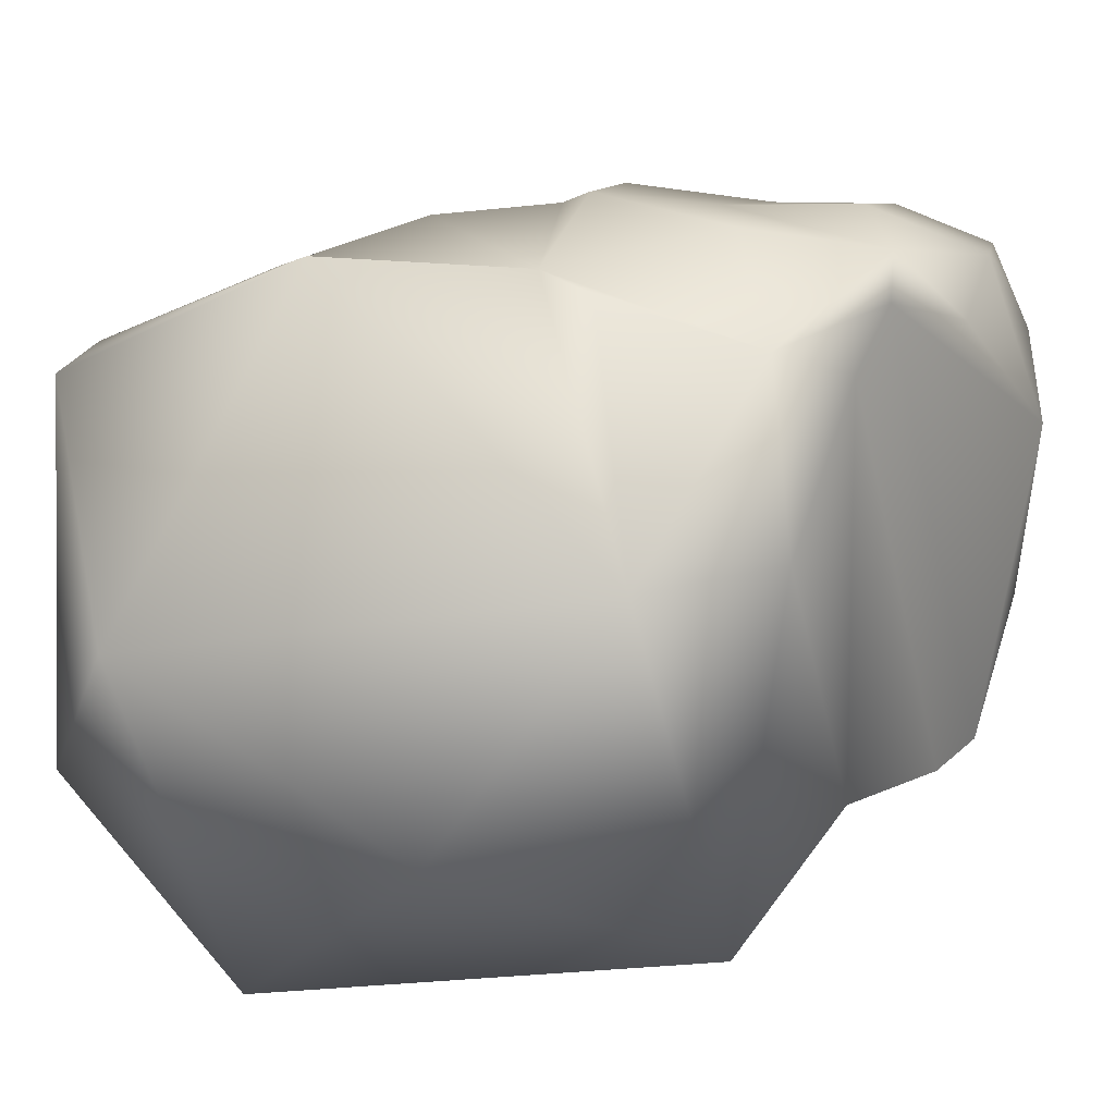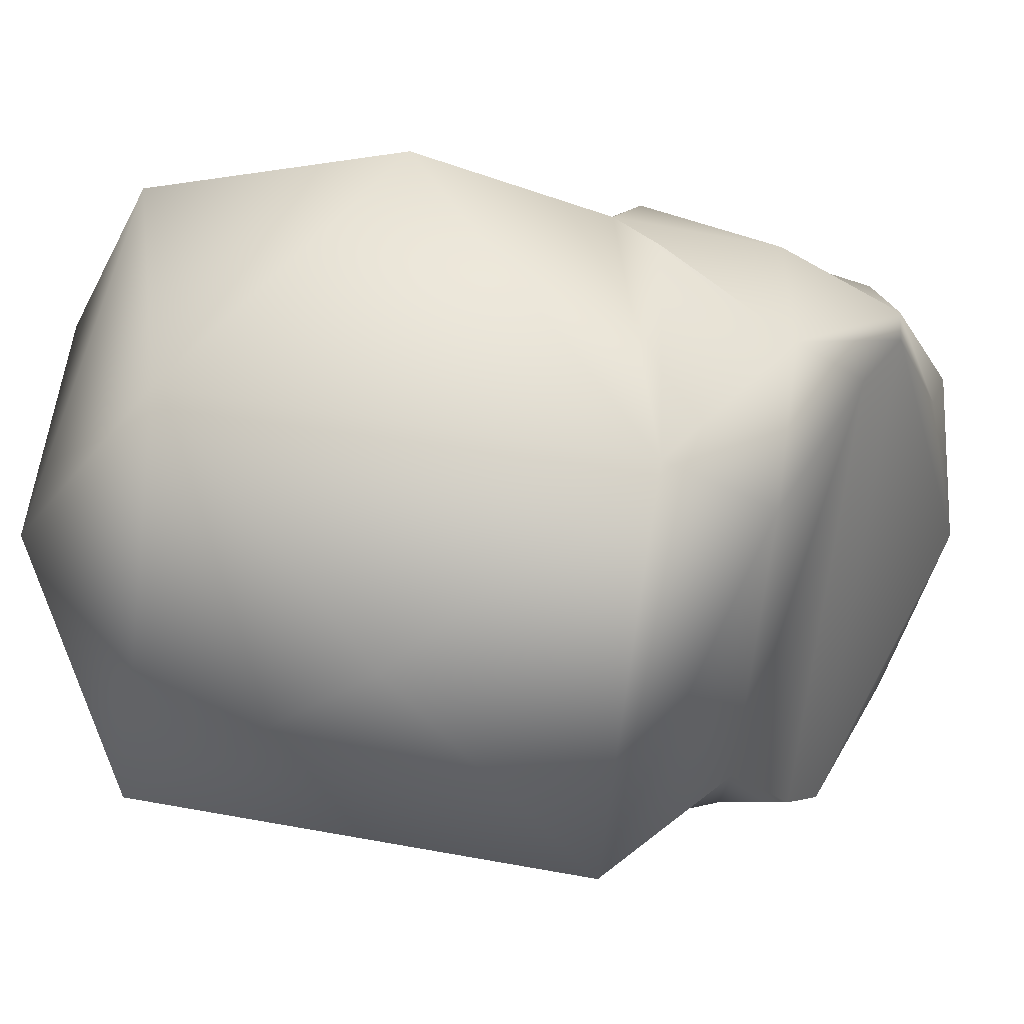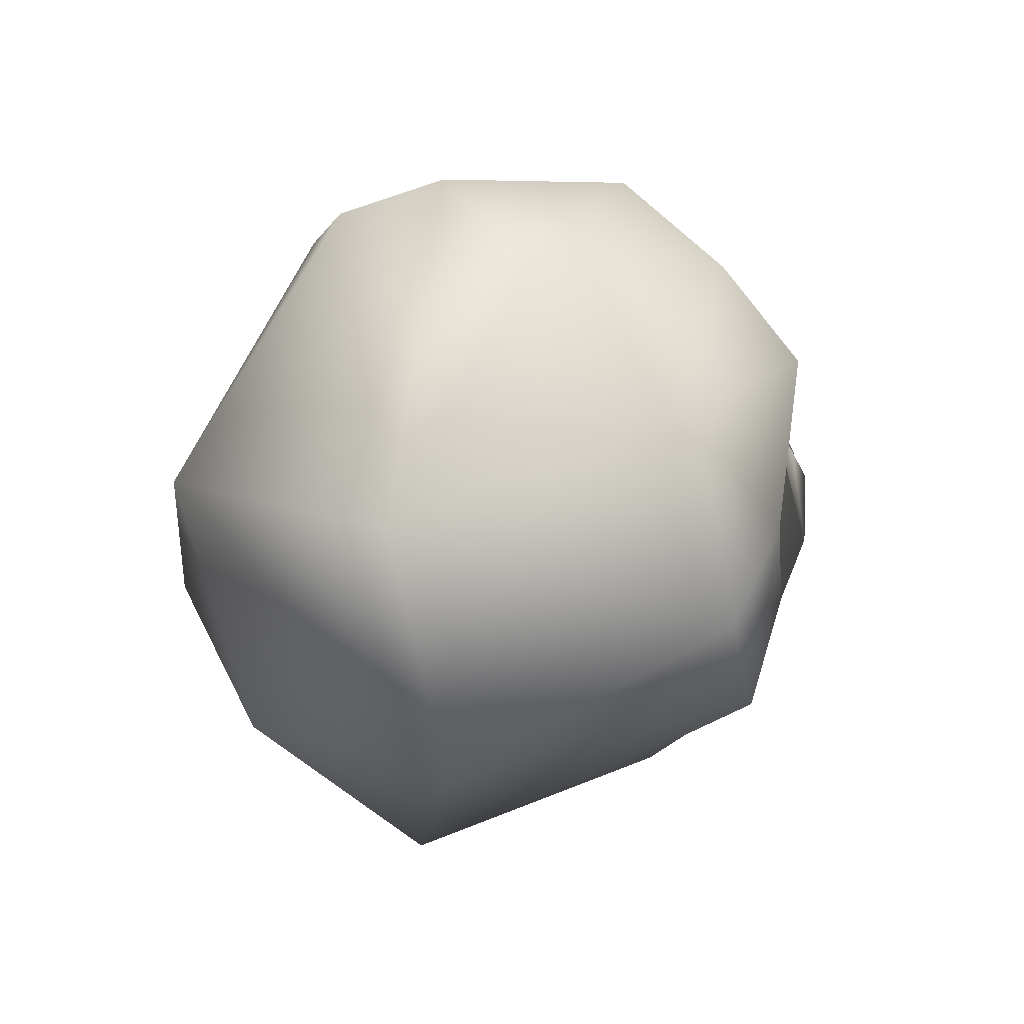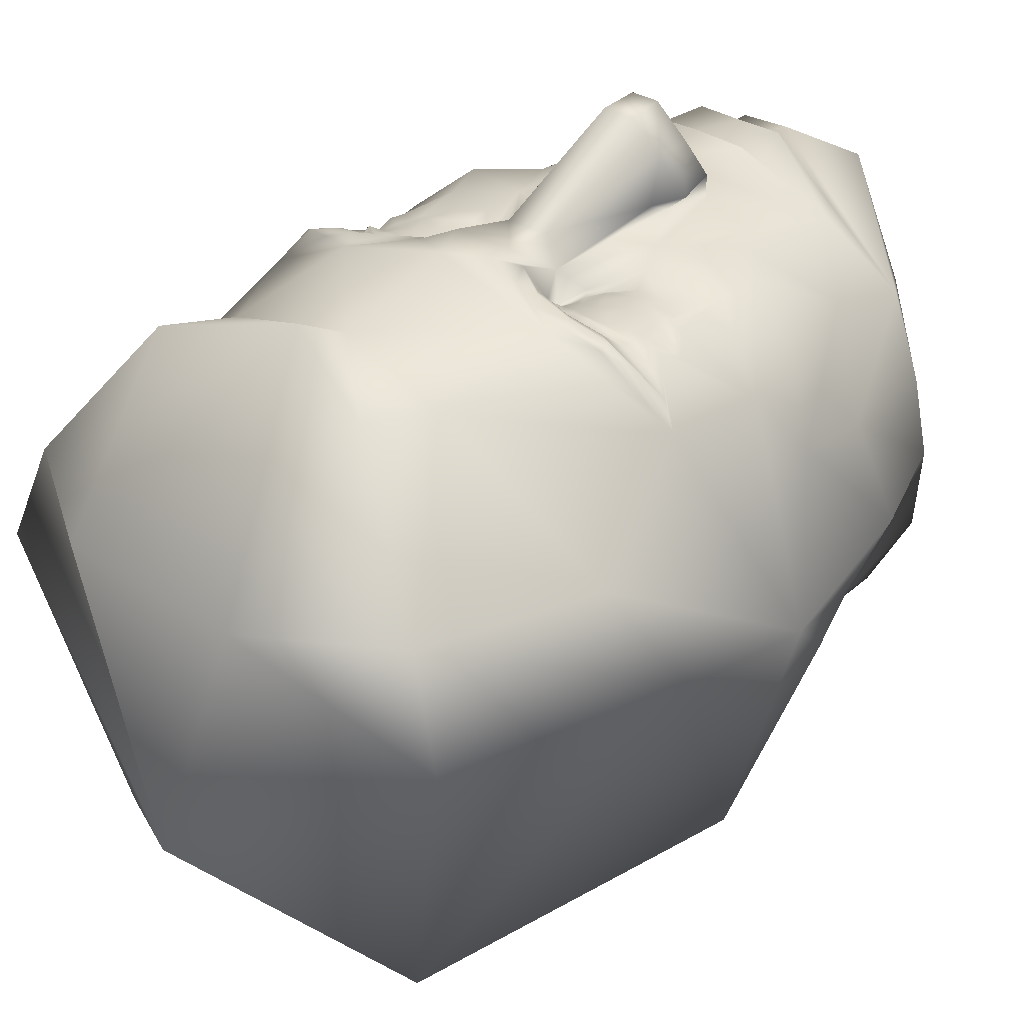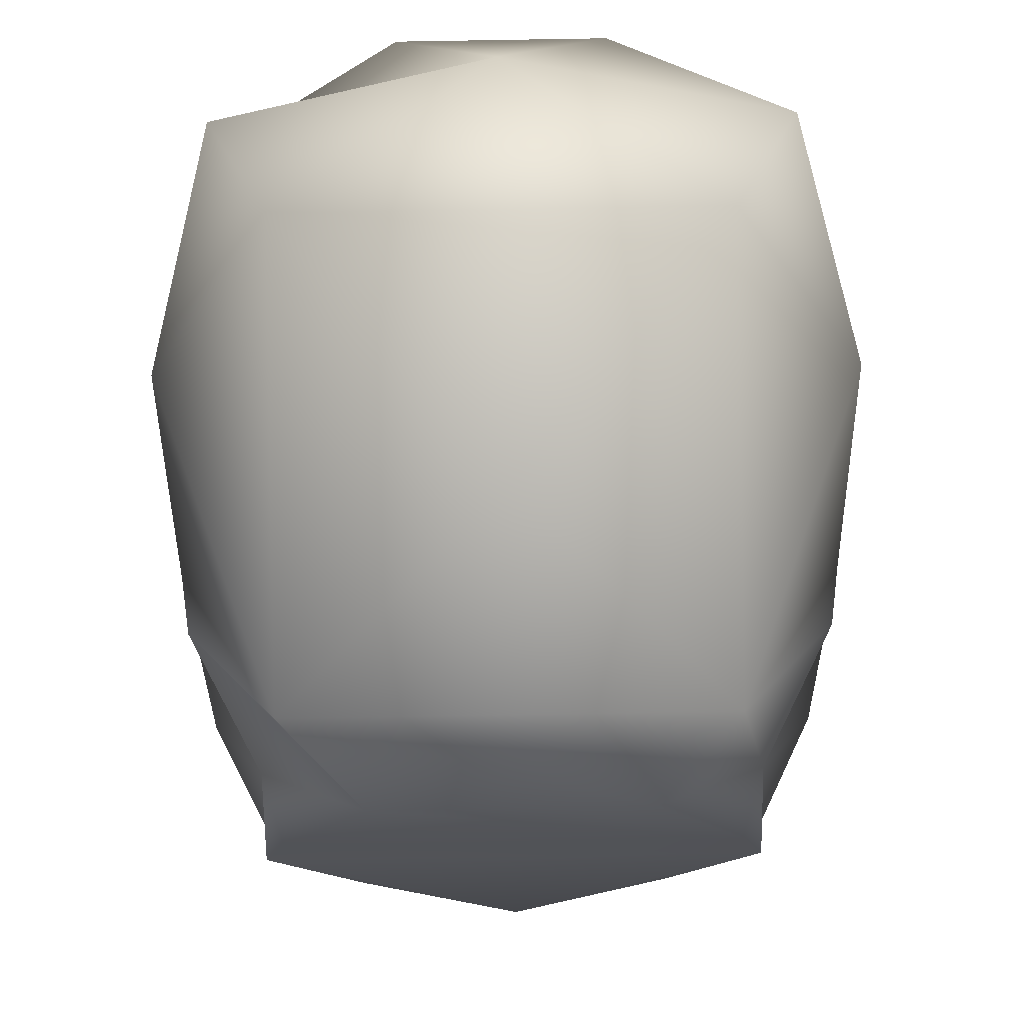
<metadata>
{"format":"obj","ext":"obj","renderer":"f3d","projection":"perspective","resolution":1024,"background":"white","views":[{"elev":-52.0,"azim":-75.5,"up":"+Z"},{"elev":-66.8,"azim":-95.3,"up":"+Z"},{"elev":77.5,"azim":-133.0,"up":"+Y"},{"elev":30.8,"azim":-134.9,"up":"+Z"},{"elev":-76.4,"azim":-177.6,"up":"+Z"}]}
</metadata>
<code>
v 0.1481 0.8856 0.1614
v 0.1285 0.8854 0.1621
v 0.1455 0.8866 0.1625
v 0.143 0.8837 0.1631
v 0.1411 0.8872 0.1634
v 0.1384 0.8876 0.1635
v 0.1372 0.8839 0.1636
v 0.1345 0.887 0.1635
v 0.1331 0.8837 0.1633
v 0.1307 0.8845 0.1628
v 0.1753 0.8861 0.1626
v 0.1796 0.8883 0.1634
v 0.1796 0.8853 0.1635
v 0.1826 0.8887 0.1636
v 0.184 0.8851 0.1636
v 0.1866 0.8884 0.1635
v 0.1906 0.888 0.1628
v 0.1621 0.8491 0.1732
v 0.1274 0.8813 0.1623
v 0.1254 0.8828 0.1615
v 0.114 0.8761 0.1515
v 0.1236 0.8854 0.1595
v 0.1252 0.8892 0.1609
v 0.1287 0.8688 0.1632
v 0.1074 0.8696 0.1417
v 0.1007 0.8767 0.1103
v 0.1162 0.8433 0.09703
v 0.1057 0.8454 0.1179
v 0.1123 0.849 0.1369
v 0.1162 0.8222 0.1186
v 0.1266 0.8211 0.1485
v 0.117 0.8256 0.135
v 0.1371 0.8074 0.1431
v 0.1491 0.8061 0.165
v 0.1337 0.8132 0.1201
v 0.1633 0.8041 0.1282
v 0.1164 0.824 0.1037
v 0.1207 0.8313 0.09239
v 0.1368 0.8462 0.06993
v 0.1228 0.8685 0.05261
v 0.1027 0.8684 0.1025
v 0.159 0.8535 0.1867
v 0.1535 0.8516 0.1799
v 0.1595 0.975 0.08356
v 0.1978 0.953 0.06246
v 0.1215 0.9511 0.06236
v 0.1132 0.9578 0.1386
v 0.1058 0.9602 0.1192
v 0.09463 0.9133 0.1194
v 0.1055 0.9224 0.1371
v 0.1348 0.9304 0.1615
v 0.1123 0.8992 0.1543
v 0.136 0.9051 0.1667
v 0.1273 0.9014 0.1652
v 0.1179 0.8952 0.1572
v 0.1273 0.8991 0.166
v 0.122 0.8998 0.164
v 0.1271 0.8913 0.1618
v 0.1275 0.8624 0.1651
v 0.1147 0.8651 0.1546
v 0.1246 0.8413 0.1542
v 0.1364 0.831 0.1638
v 0.1375 0.854 0.1654
v 0.1449 0.8683 0.1678
v 0.1304 0.8797 0.1629
v 0.1352 0.8776 0.1635
v 0.1361 0.8802 0.1636
v 0.1317 0.8813 0.1631
v 0.1289 0.8824 0.162
v 0.1266 0.8837 0.1612
v 0.1259 0.8891 0.1619
v 0.1254 0.8868 0.1605
v 0.1283 0.8881 0.1623
v 0.1276 0.8903 0.162
v 0.1768 0.8909 0.1631
v 0.1801 0.893 0.1637
v 0.1763 0.8926 0.1635
v 0.1351 0.948 0.1666
v 0.1394 0.9738 0.1369
v 0.1597 0.9291 0.167
v 0.1602 0.939 0.172
v 0.1432 0.9021 0.1688
v 0.135 0.9019 0.1669
v 0.1351 0.9004 0.1679
v 0.1606 0.9063 0.1738
v 0.1519 0.9018 0.174
v 0.1515 0.8953 0.1706
v 0.1547 0.8838 0.1649
v 0.1491 0.8817 0.1622
v 0.1429 0.8733 0.1647
v 0.1462 0.8801 0.1622
v 0.1408 0.8777 0.1635
v 0.152 0.8861 0.1595
v 0.1486 0.8827 0.1612
v 0.1453 0.8809 0.1626
v 0.1513 0.8894 0.1621
v 0.1488 0.8915 0.1621
v 0.1489 0.8903 0.1627
v 0.1534 0.8256 0.174
v 0.1529 0.8313 0.17
v 0.1887 0.8354 0.1638
v 0.1723 0.8377 0.1748
v 0.1722 0.8319 0.1701
v 0.1625 0.826 0.174
v 0.1721 0.8261 0.174
v 0.1628 0.8191 0.1666
v 0.1556 0.8688 0.1656
v 0.1624 0.8322 0.1718
v 0.1623 0.8386 0.1758
v 0.146 0.8918 0.1626
v 0.1472 0.8889 0.1619
v 0.1422 0.8922 0.1636
v 0.1439 0.89 0.163
v 0.1382 0.8925 0.1641
v 0.1396 0.8913 0.1635
v 0.1348 0.8926 0.1636
v 0.1358 0.8912 0.1635
v 0.1292 0.8912 0.1628
v 0.1316 0.8897 0.1634
v 0.1301 0.8931 0.1622
v 0.1314 0.897 0.1654
v 0.1338 0.8944 0.1622
v 0.1382 0.8982 0.1671
v 0.1379 0.8944 0.1628
v 0.1421 0.894 0.1624
v 0.1452 0.8979 0.1689
v 0.1459 0.8932 0.1621
v 0.1432 0.9003 0.1698
v 0.1483 0.9 0.17
v 0.1548 0.8952 0.1727
v 0.1568 0.8842 0.1713
v 0.1531 0.859 0.1794
v 0.1531 0.861 0.1703
v 0.149 0.8562 0.1719
v 0.1585 0.8607 0.1858
v 0.1497 0.8499 0.1741
v 0.1508 0.8488 0.1686
v 0.1525 0.8372 0.1748
v 0.1556 0.8538 0.1667
v 0.1434 0.8218 0.1619
v 0.163 0.8113 0.1681
v 0.1637 0.803 0.1575
v 0.2089 0.8785 0.1516
v 0.1971 0.8845 0.1613
v 0.1953 0.8829 0.1622
v 0.1975 0.8872 0.1596
v 0.197 0.891 0.161
v 0.1945 0.8705 0.1633
v 0.2222 0.8798 0.1105
v 0.2157 0.8724 0.1419
v 0.2188 0.8483 0.1181
v 0.2084 0.8457 0.09715
v 0.2084 0.828 0.1351
v 0.2095 0.8246 0.1187
v 0.1893 0.8087 0.1431
v 0.1991 0.823 0.1486
v 0.1773 0.8068 0.1651
v 0.1925 0.8147 0.1202
v 0.2092 0.8264 0.1038
v 0.2047 0.8334 0.0925
v 0.1877 0.8475 0.07
v 0.2207 0.8714 0.1027
v 0.2007 0.8705 0.05271
v 0.1602 0.9107 0.04291
v 0.2128 0.963 0.1193
v 0.2264 0.9167 0.1196
v 0.2055 0.9602 0.1387
v 0.215 0.9252 0.1372
v 0.1854 0.9315 0.1616
v 0.2093 0.9017 0.1544
v 0.1943 0.9031 0.1647
v 0.1853 0.9063 0.1668
v 0.1996 0.9017 0.1637
v 0.1943 0.901 0.1657
v 0.2062 0.897 0.1602
v 0.195 0.8931 0.1617
v 0.196 0.8641 0.1652
v 0.2087 0.8675 0.1547
v 0.212 0.8516 0.137
v 0.2001 0.8433 0.1543
v 0.1864 0.8552 0.1655
v 0.1783 0.8692 0.1679
v 0.1708 0.8881 0.1604
v 0.1734 0.8908 0.162
v 0.1712 0.8894 0.1649
v 0.1896 0.8828 0.1632
v 0.1853 0.8814 0.1637
v 0.1863 0.8789 0.1644
v 0.1927 0.8839 0.1621
v 0.1924 0.8813 0.1622
v 0.1946 0.8855 0.1613
v 0.1957 0.8888 0.1605
v 0.197 0.8904 0.1614
v 0.1951 0.8915 0.1627
v 0.1841 0.9493 0.1667
v 0.1786 0.9748 0.1369
v 0.1865 0.9034 0.1662
v 0.1784 0.9027 0.1679
v 0.1865 0.9017 0.1674
v 0.1697 0.9021 0.172
v 0.1661 0.8841 0.1647
v 0.1711 0.8958 0.1694
v 0.1815 0.8813 0.1636
v 0.1807 0.8787 0.1644
v 0.1822 0.8741 0.1646
v 0.1759 0.8805 0.1626
v 0.1734 0.8918 0.1622
v 0.1691 0.8865 0.1596
v 0.176 0.8821 0.1633
v 0.1722 0.8825 0.161
v 0.1727 0.8835 0.1622
v 0.1399 0.8803 0.1636
v 0.1677 0.8691 0.1656
v 0.1737 0.8896 0.1621
v 0.1812 0.8924 0.1636
v 0.1842 0.8937 0.1642
v 0.185 0.8925 0.1636
v 0.1883 0.8938 0.1637
v 0.1894 0.8912 0.1631
v 0.1921 0.893 0.1629
v 0.1927 0.8901 0.1619
v 0.192 0.8946 0.1623
v 0.1944 0.8986 0.1648
v 0.1914 0.8959 0.1623
v 0.1866 0.8993 0.1662
v 0.1866 0.8955 0.1629
v 0.18 0.8948 0.1635
v 0.1785 0.8982 0.1679
v 0.1763 0.8943 0.1623
v 0.1784 0.9006 0.1693
v 0.1733 0.9005 0.1701
v 0.1671 0.8959 0.1727
v 0.1656 0.8846 0.1713
v 0.1705 0.8614 0.1704
v 0.1706 0.8594 0.1794
v 0.1749 0.8569 0.172
v 0.1651 0.8609 0.1858
v 0.165 0.8536 0.1868
v 0.1706 0.852 0.18
v 0.1734 0.8494 0.1687
v 0.1747 0.8505 0.1742
v 0.1684 0.8541 0.1667
v 0.1822 0.8228 0.162
v 0.1502 0.8876 0.1604
v 0.1551 0.8489 0.1704
f 137 18 245
f 3 4 95
f 5 6 7
f 8 10 9
f 4 5 7
f 2 73 72
f 5 115 6
f 7 67 212
f 68 67 9
f 8 119 10
f 9 67 7
f 94 93 1
f 4 3 5
f 212 95 4
f 3 95 94
f 115 5 113
f 10 119 73
f 68 9 10
f 7 8 9
f 73 2 10
f 10 2 69
f 117 8 6
f 244 111 1
f 3 113 5
f 1 93 244
f 119 8 117
f 7 212 4
f 69 68 10
f 7 6 8
f 111 3 1
f 117 6 115
f 111 113 3
f 70 2 72
f 3 94 1
f 22 70 72
f 2 70 69
f 209 13 11
f 219 17 221
f 221 17 191
f 217 14 16
f 192 191 146
f 15 187 186
f 14 217 215
f 12 14 215
f 13 12 11
f 16 15 186
f 219 16 17
f 11 12 75
f 189 191 17
f 192 221 191
f 11 75 214
f 211 11 183
f 13 14 12
f 211 183 208
f 214 183 11
f 75 12 215
f 17 186 189
f 13 203 15
f 209 11 211
f 186 17 16
f 13 15 14
f 15 203 187
f 14 15 16
f 219 217 16
f 209 203 13
f 209 211 210
f 37 38 160
f 38 39 161
f 39 40 163
f 138 100 108
f 130 131 233
f 131 135 237
f 135 42 238
f 229 207 184
f 223 174 199
f 241 236 235
f 241 239 18
f 240 241 18
f 239 235 237
f 230 199 197
f 202 230 198
f 225 199 230
f 229 77 76
f 227 76 216
f 226 216 218
f 224 218 220
f 222 220 194
f 220 219 221
f 218 217 219
f 216 215 217
f 216 76 75
f 77 184 183
f 66 92 212
f 206 204 203
f 204 188 187
f 199 174 171
f 81 80 169
f 44 196 167
f 176 194 193
f 194 221 192
f 145 144 191
f 190 145 189
f 188 190 186
f 180 156 153
f 178 180 179
f 149 150 179
f 174 175 173
f 161 163 162
f 151 179 153
f 110 98 97
f 123 84 56
f 43 132 134
f 245 18 43
f 137 245 43
f 42 135 132
f 82 83 84
f 129 82 128
f 126 128 84
f 125 112 110
f 124 114 112
f 122 116 114
f 120 118 116
f 58 74 118
f 74 73 119
f 118 119 117
f 116 117 115
f 115 113 112
f 113 111 110
f 111 244 98
f 109 108 103
f 108 100 99
f 103 108 104
f 98 244 93
f 94 95 91
f 95 212 92
f 83 54 56
f 78 51 80
f 77 214 75
f 23 71 74
f 71 72 73
f 69 70 20
f 68 69 19
f 67 68 65
f 29 32 31
f 25 29 61
f 28 29 25
f 54 57 55
f 27 41 40
f 30 32 29
f 88 130 86
f 232 201 200
f 47 79 48
f 178 150 143
f 206 210 182
f 210 201 182
f 206 182 205
f 206 209 210
f 142 33 36
f 155 142 36
f 36 37 159
f 159 37 160
f 160 38 161
f 161 39 163
f 163 40 164
f 40 46 164
f 164 46 45
f 42 18 238
f 238 18 239
f 109 138 108
f 79 78 81
f 196 79 81
f 60 21 25
f 79 196 44
f 79 44 48
f 85 130 232
f 232 130 233
f 233 131 237
f 237 135 238
f 195 196 81
f 77 229 184
f 223 175 174
f 225 223 199
f 239 241 235
f 104 106 105
f 105 243 101
f 157 141 142
f 157 142 155
f 156 141 157
f 243 141 156
f 106 141 243
f 105 106 243
f 101 103 105
f 243 156 101
f 240 101 182
f 200 202 231
f 201 233 234
f 201 234 213
f 242 182 213
f 240 182 242
f 213 234 242
f 236 242 234
f 241 242 236
f 240 242 241
f 18 101 240
f 102 101 18
f 109 102 18
f 238 239 237
f 235 233 237
f 236 234 235
f 233 235 234
f 201 232 233
f 200 85 232
f 85 172 80
f 172 200 198
f 200 231 198
f 198 230 197
f 231 202 198
f 228 225 230
f 230 202 228
f 207 229 202
f 228 202 229
f 227 228 229
f 227 229 76
f 225 228 227
f 226 227 216
f 224 226 218
f 225 227 226
f 226 224 225
f 223 225 224
f 223 224 222
f 222 224 220
f 175 223 222
f 175 222 176
f 176 222 194
f 194 220 221
f 220 218 219
f 218 216 217
f 215 216 75
f 151 154 152
f 214 77 183
f 92 66 90
f 207 202 185
f 202 201 185
f 213 182 201
f 182 181 177
f 182 101 181
f 208 201 210
f 185 201 208
f 67 66 212
f 24 90 66
f 210 211 208
f 188 205 148
f 188 204 205
f 209 206 203
f 185 208 183
f 190 188 148
f 190 148 145
f 207 185 184
f 204 206 205
f 182 148 205
f 203 204 187
f 202 200 201
f 172 85 200
f 172 197 171
f 197 199 171
f 172 198 197
f 169 80 172
f 195 81 169
f 167 196 195
f 195 169 167
f 165 44 167
f 165 166 45
f 45 166 163
f 166 149 163
f 166 168 149
f 168 170 149
f 169 172 170
f 170 175 147
f 147 193 146
f 147 176 193
f 193 194 192
f 146 193 192
f 191 144 146
f 189 145 191
f 186 190 189
f 187 188 186
f 184 185 183
f 182 177 148
f 178 177 180
f 177 181 180
f 181 101 180
f 101 156 180
f 179 180 153
f 150 178 179
f 151 149 179
f 170 143 149
f 177 178 143
f 148 177 143
f 170 147 143
f 175 176 147
f 170 173 175
f 170 171 173
f 171 174 173
f 170 172 171
f 168 169 170
f 167 169 168
f 166 167 168
f 165 167 166
f 45 44 165
f 45 163 164
f 149 162 163
f 149 152 162
f 152 161 162
f 161 152 160
f 160 152 159
f 152 154 159
f 159 158 36
f 159 154 158
f 155 158 154
f 36 158 155
f 154 153 155
f 156 157 155
f 153 156 155
f 154 151 153
f 152 149 151
f 143 150 149
f 145 148 143
f 147 146 143
f 146 144 143
f 144 145 143
f 28 27 30
f 48 44 46
f 127 110 97
f 121 56 55
f 121 123 56
f 136 43 134
f 99 62 140
f 34 142 141
f 34 33 142
f 31 34 141
f 140 31 141
f 106 140 141
f 99 140 106
f 62 100 138
f 140 62 31
f 137 64 62
f 86 129 87
f 88 133 131
f 88 107 133
f 139 107 64
f 137 139 64
f 107 139 133
f 134 133 139
f 136 134 139
f 137 136 139
f 18 137 62
f 138 18 62
f 109 18 138
f 136 137 43
f 43 42 132
f 132 135 131
f 134 132 133
f 131 133 132
f 88 131 130
f 86 130 85
f 85 80 53
f 53 82 86
f 86 82 129
f 128 82 84
f 87 129 128
f 123 126 84
f 128 126 87
f 97 87 127
f 126 127 87
f 125 127 126
f 127 125 110
f 123 125 126
f 125 124 112
f 124 122 114
f 123 124 125
f 124 123 122
f 121 122 123
f 121 120 122
f 122 120 116
f 55 120 121
f 55 58 120
f 120 58 118
f 118 74 119
f 116 118 117
f 114 116 115
f 114 115 112
f 112 113 110
f 110 111 98
f 102 109 103
f 104 108 99
f 97 96 87
f 87 96 88
f 107 88 64
f 64 59 63
f 64 63 62
f 90 64 89
f 104 99 106
f 105 103 104
f 96 93 88
f 102 103 101
f 99 100 62
f 96 98 93
f 97 98 96
f 89 94 91
f 91 95 92
f 94 89 93
f 89 88 93
f 65 24 66
f 65 19 24
f 92 90 91
f 91 90 89
f 64 90 24
f 89 64 88
f 87 88 86
f 53 86 85
f 53 54 83
f 84 83 56
f 53 83 82
f 51 53 80
f 81 78 80
f 47 78 79
f 78 47 51
f 76 77 75
f 48 46 49
f 46 40 49
f 49 40 26
f 49 26 50
f 50 26 52
f 51 52 53
f 52 23 55
f 23 22 71
f 58 23 74
f 74 71 73
f 22 72 71
f 70 22 20
f 19 69 20
f 65 68 19
f 66 67 65
f 64 24 59
f 60 61 59
f 59 61 63
f 63 61 62
f 62 61 31
f 61 29 31
f 60 25 61
f 26 28 25
f 52 26 21
f 59 21 60
f 24 21 59
f 52 21 23
f 55 23 58
f 52 55 57
f 52 57 54
f 56 54 55
f 52 54 53
f 50 52 51
f 47 50 51
f 49 50 47
f 48 49 47
f 45 46 44
f 42 43 18
f 26 40 41
f 26 41 27
f 39 27 40
f 39 38 27
f 38 37 27
f 27 37 30
f 37 36 35
f 37 35 30
f 33 30 35
f 36 33 35
f 30 33 32
f 31 33 34
f 32 33 31
f 28 30 29
f 27 28 26
f 21 26 25
f 19 21 24
f 23 21 22
f 22 21 20
f 20 21 19

</code>
